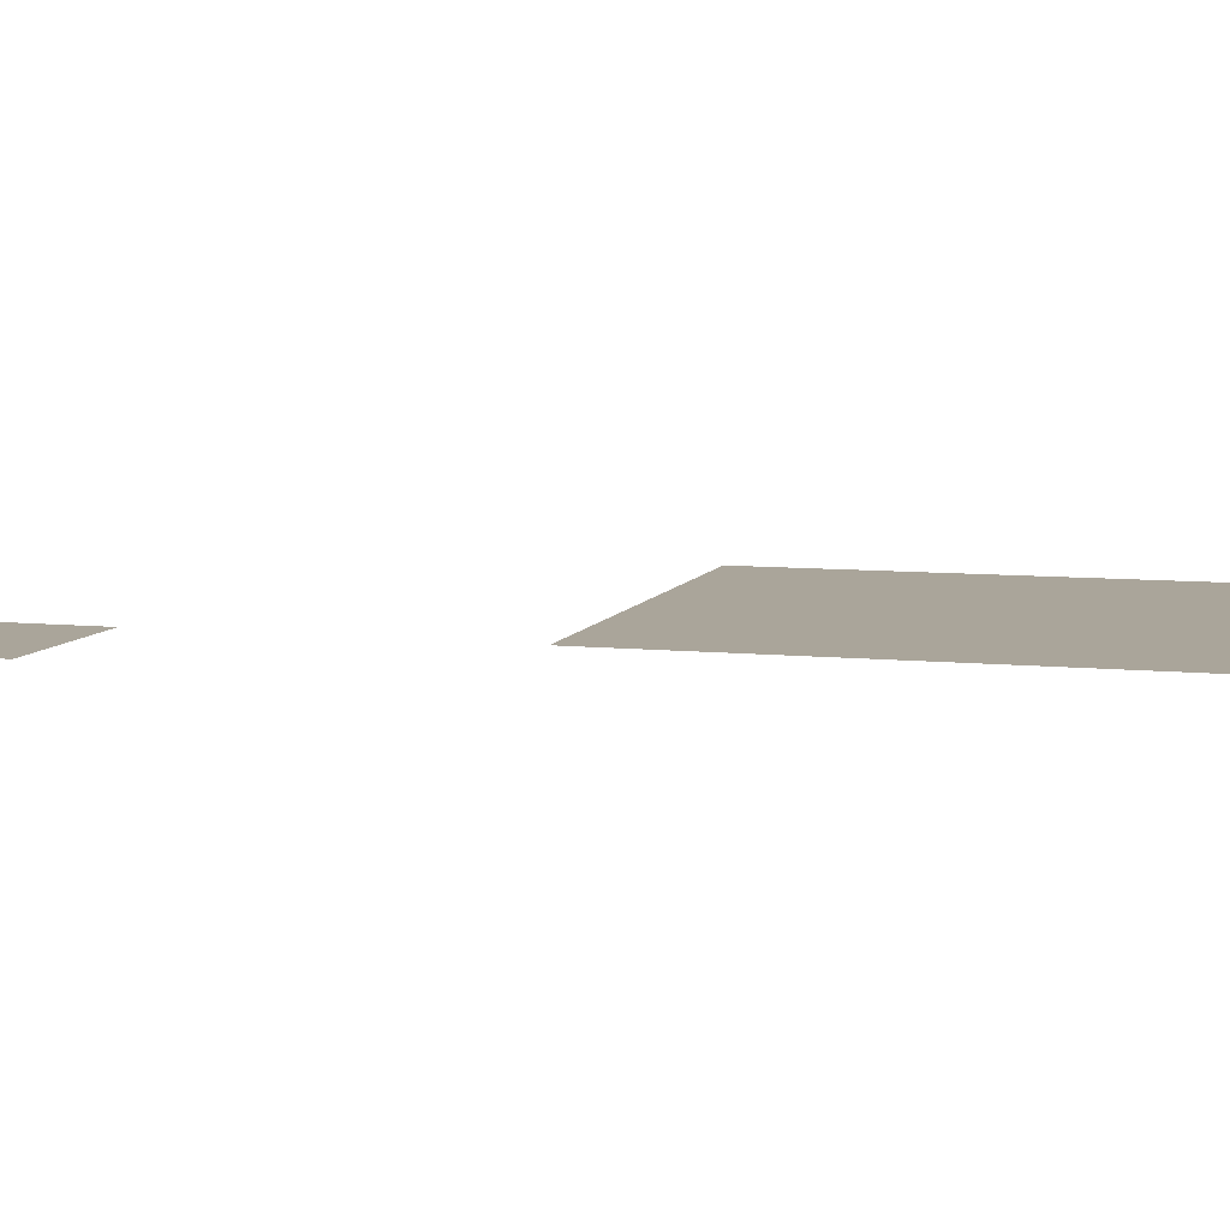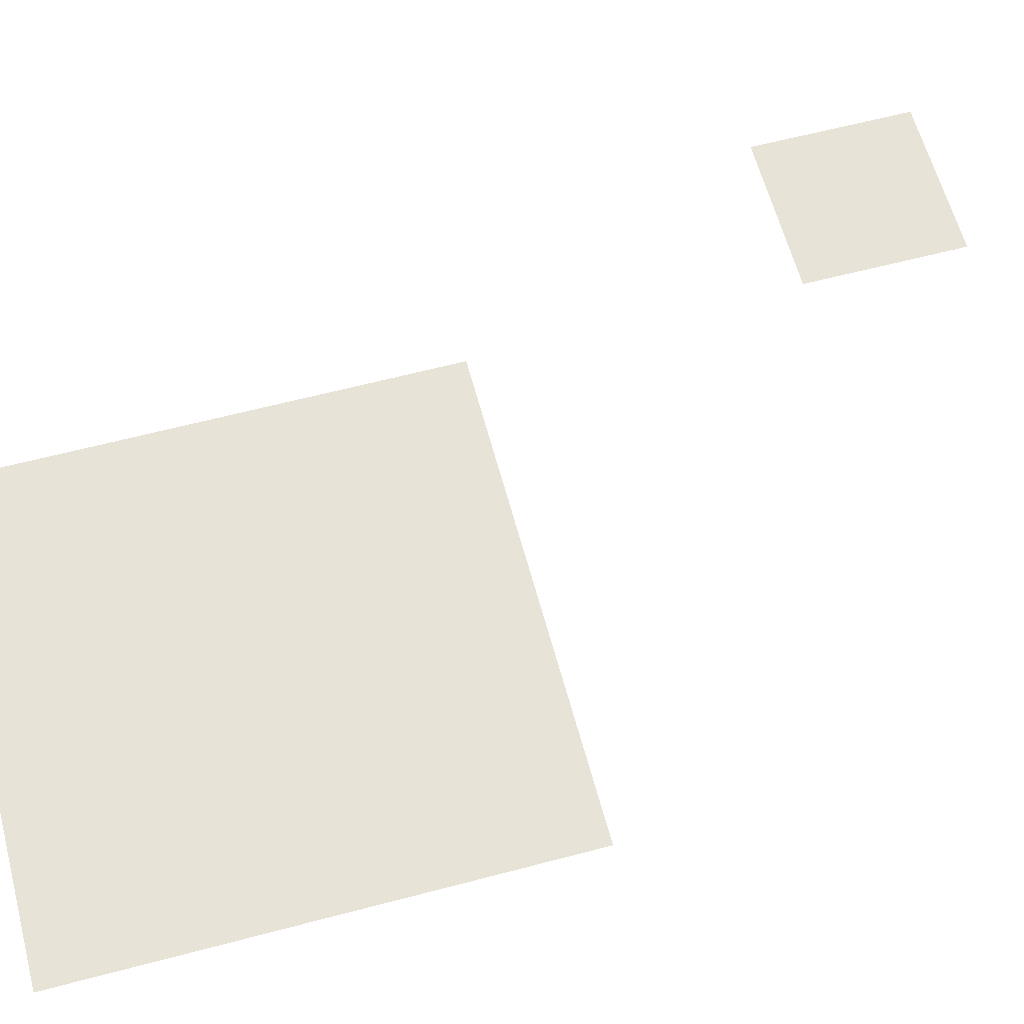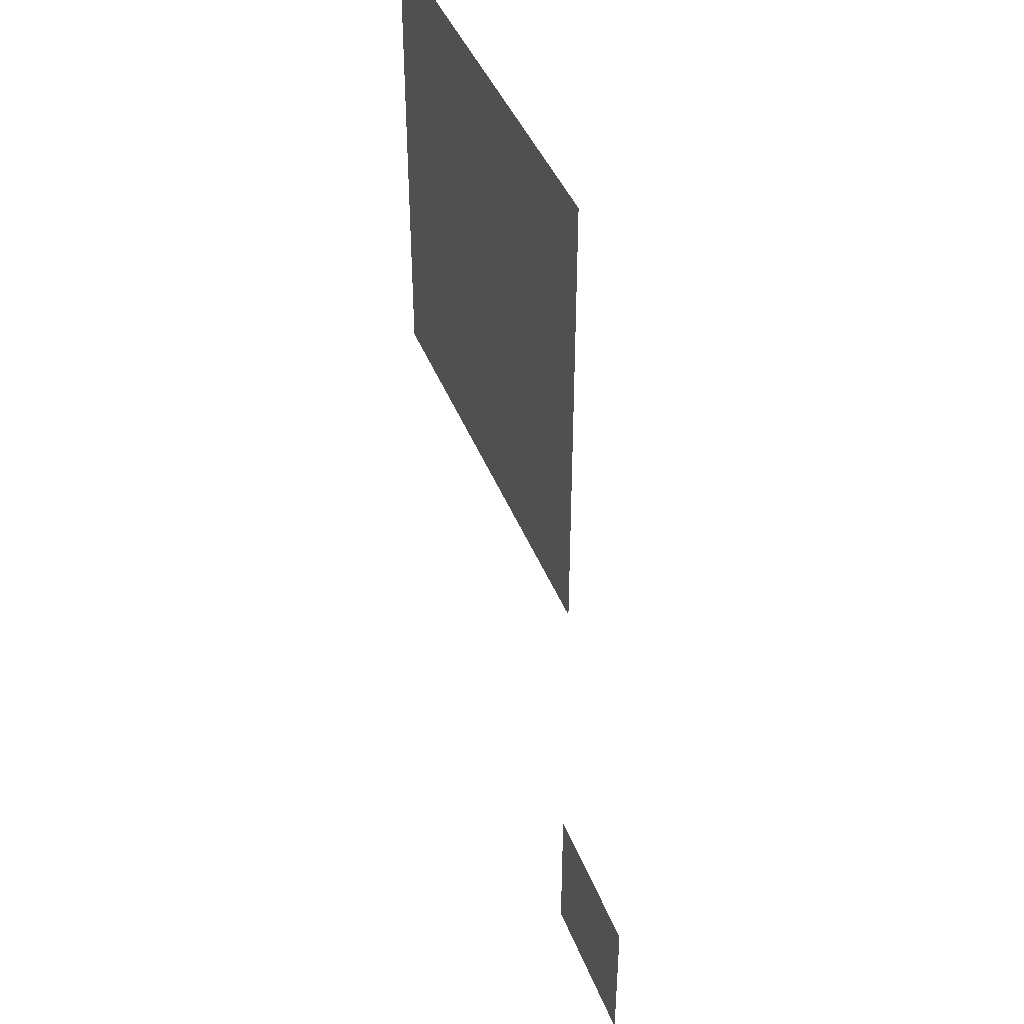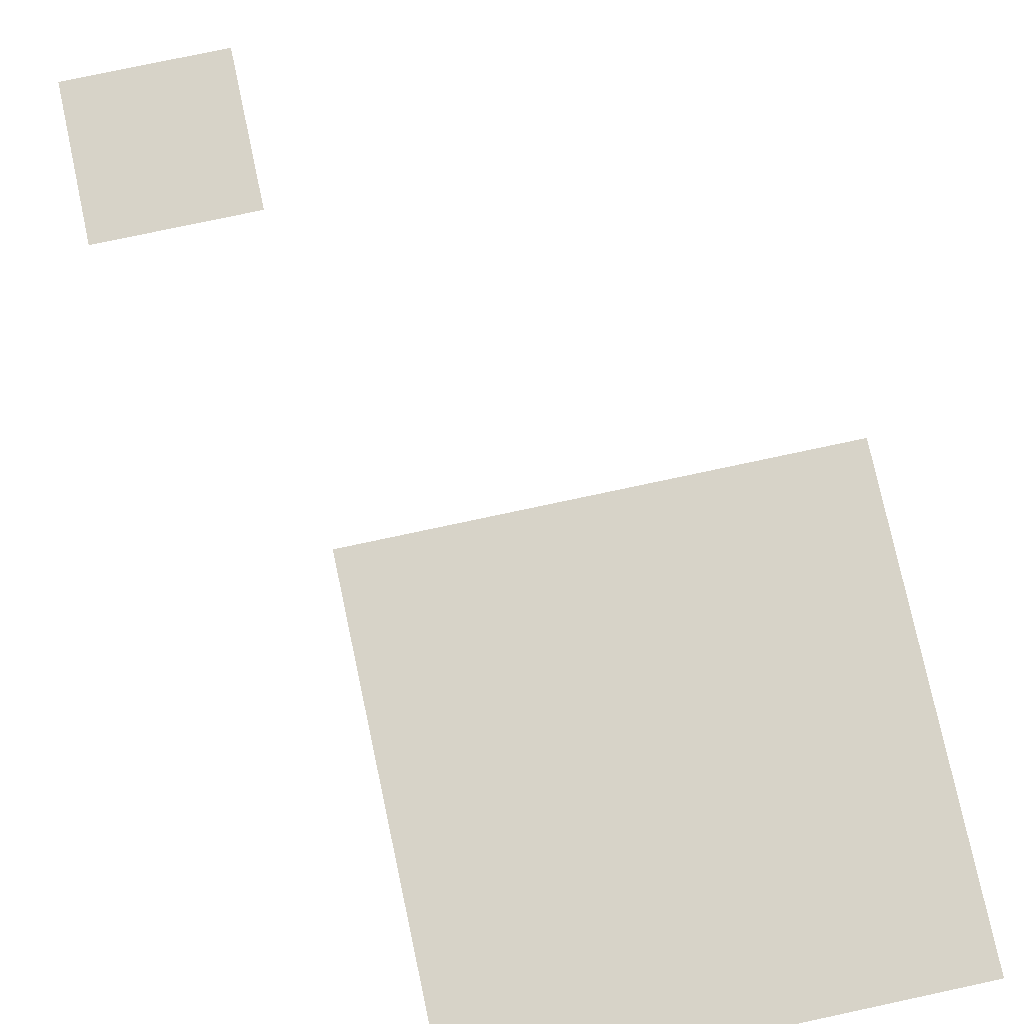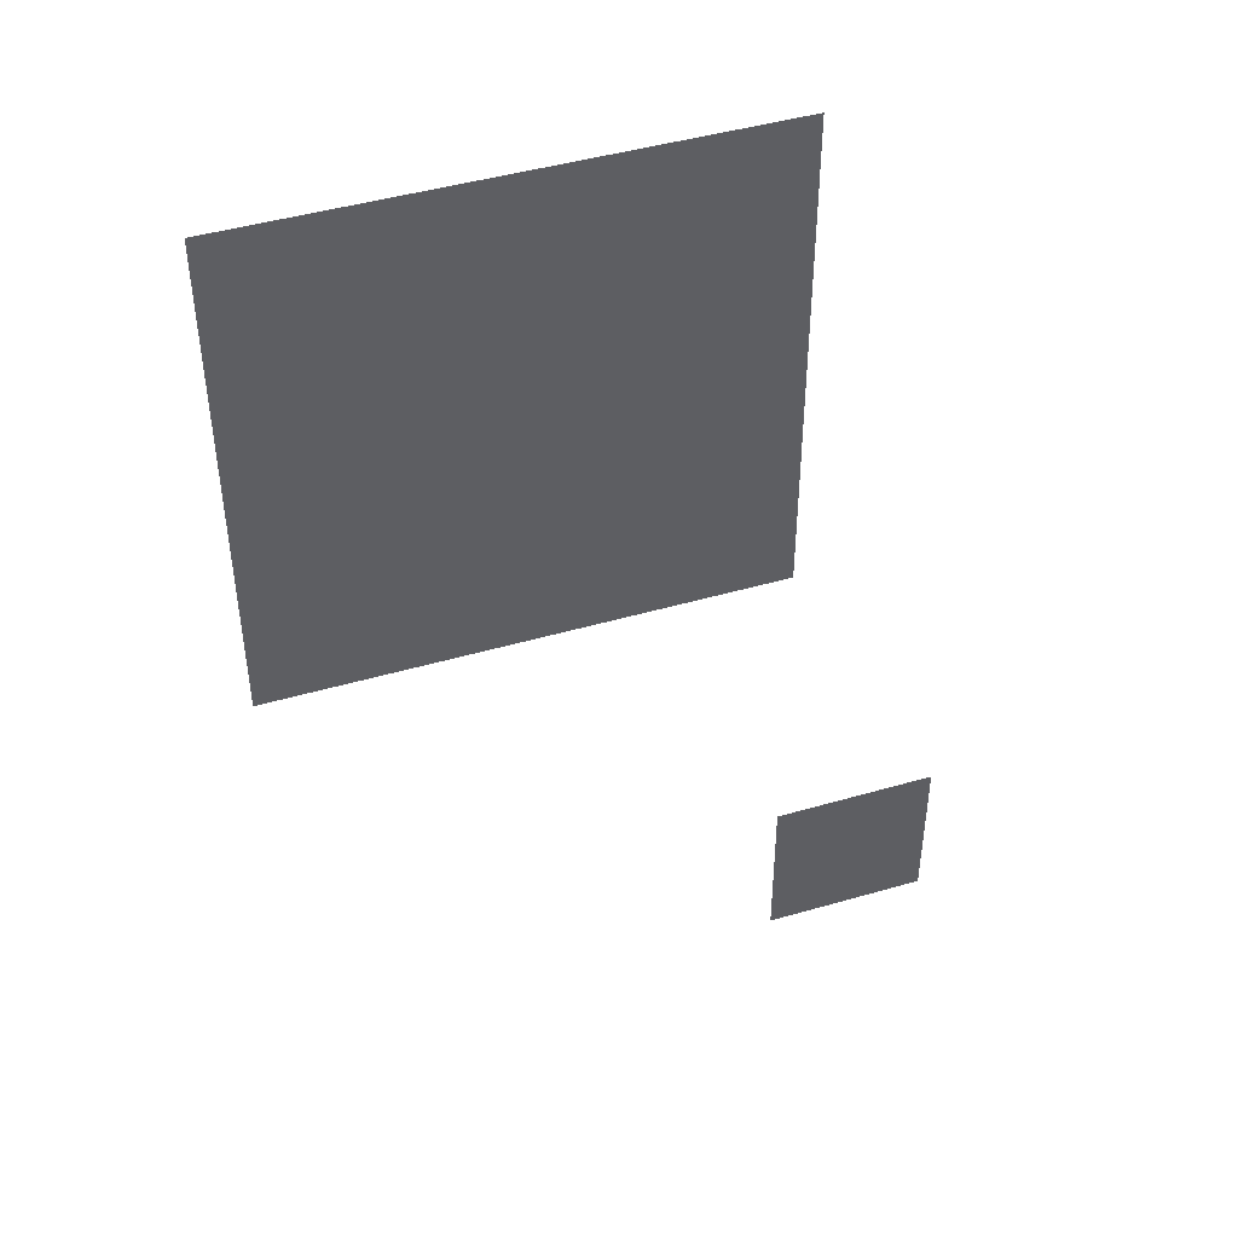
<metadata>
{"format":"obj","ext":"obj","renderer":"f3d","projection":"perspective","resolution":1024,"background":"white","views":[{"elev":7.7,"azim":106.3,"up":"+Z"},{"elev":62.0,"azim":-105.0,"up":"+Z"},{"elev":42.4,"azim":69.7,"up":"+Y"},{"elev":77.0,"azim":167.9,"up":"+Z"},{"elev":45.2,"azim":-18.6,"up":"+Y"}]}
</metadata>
<code>
v -4 -1 0
v -5 -1 0
v -5 0 0
v -4 0 0
v -5 -1 0
v -6 -1 0
v -6 0 0
v -5 0 0
v -6 -1 0
v -7 -1 0
v -7 0 0
v -6 0 0
v -4 -2 0
v -5 -2 0
v -5 -1 0
v -4 -1 0
v -5 -2 0
v -6 -2 0
v -6 -1 0
v -5 -1 0
v -6 -2 0
v -7 -2 0
v -7 -1 0
v -6 -1 0
v -4 -3 0
v -5 -3 0
v -5 -2 0
v -4 -2 0
v -5 -3 0
v -6 -3 0
v -6 -2 0
v -5 -2 0
v -6 -3 0
v -7 -3 0
v -7 -2 0
v -6 -2 0
v -3 -6 0
v -4 -6 0
v -4 -5 0
v -3 -5 0
g Bosque_mesh_0017
f 1 2 3 4
f 5 6 7 8
f 9 10 11 12
f 13 14 15 16
f 17 18 19 20
f 21 22 23 24
f 25 26 27 28
f 29 30 31 32
f 33 34 35 36
f 37 38 39 40

</code>
